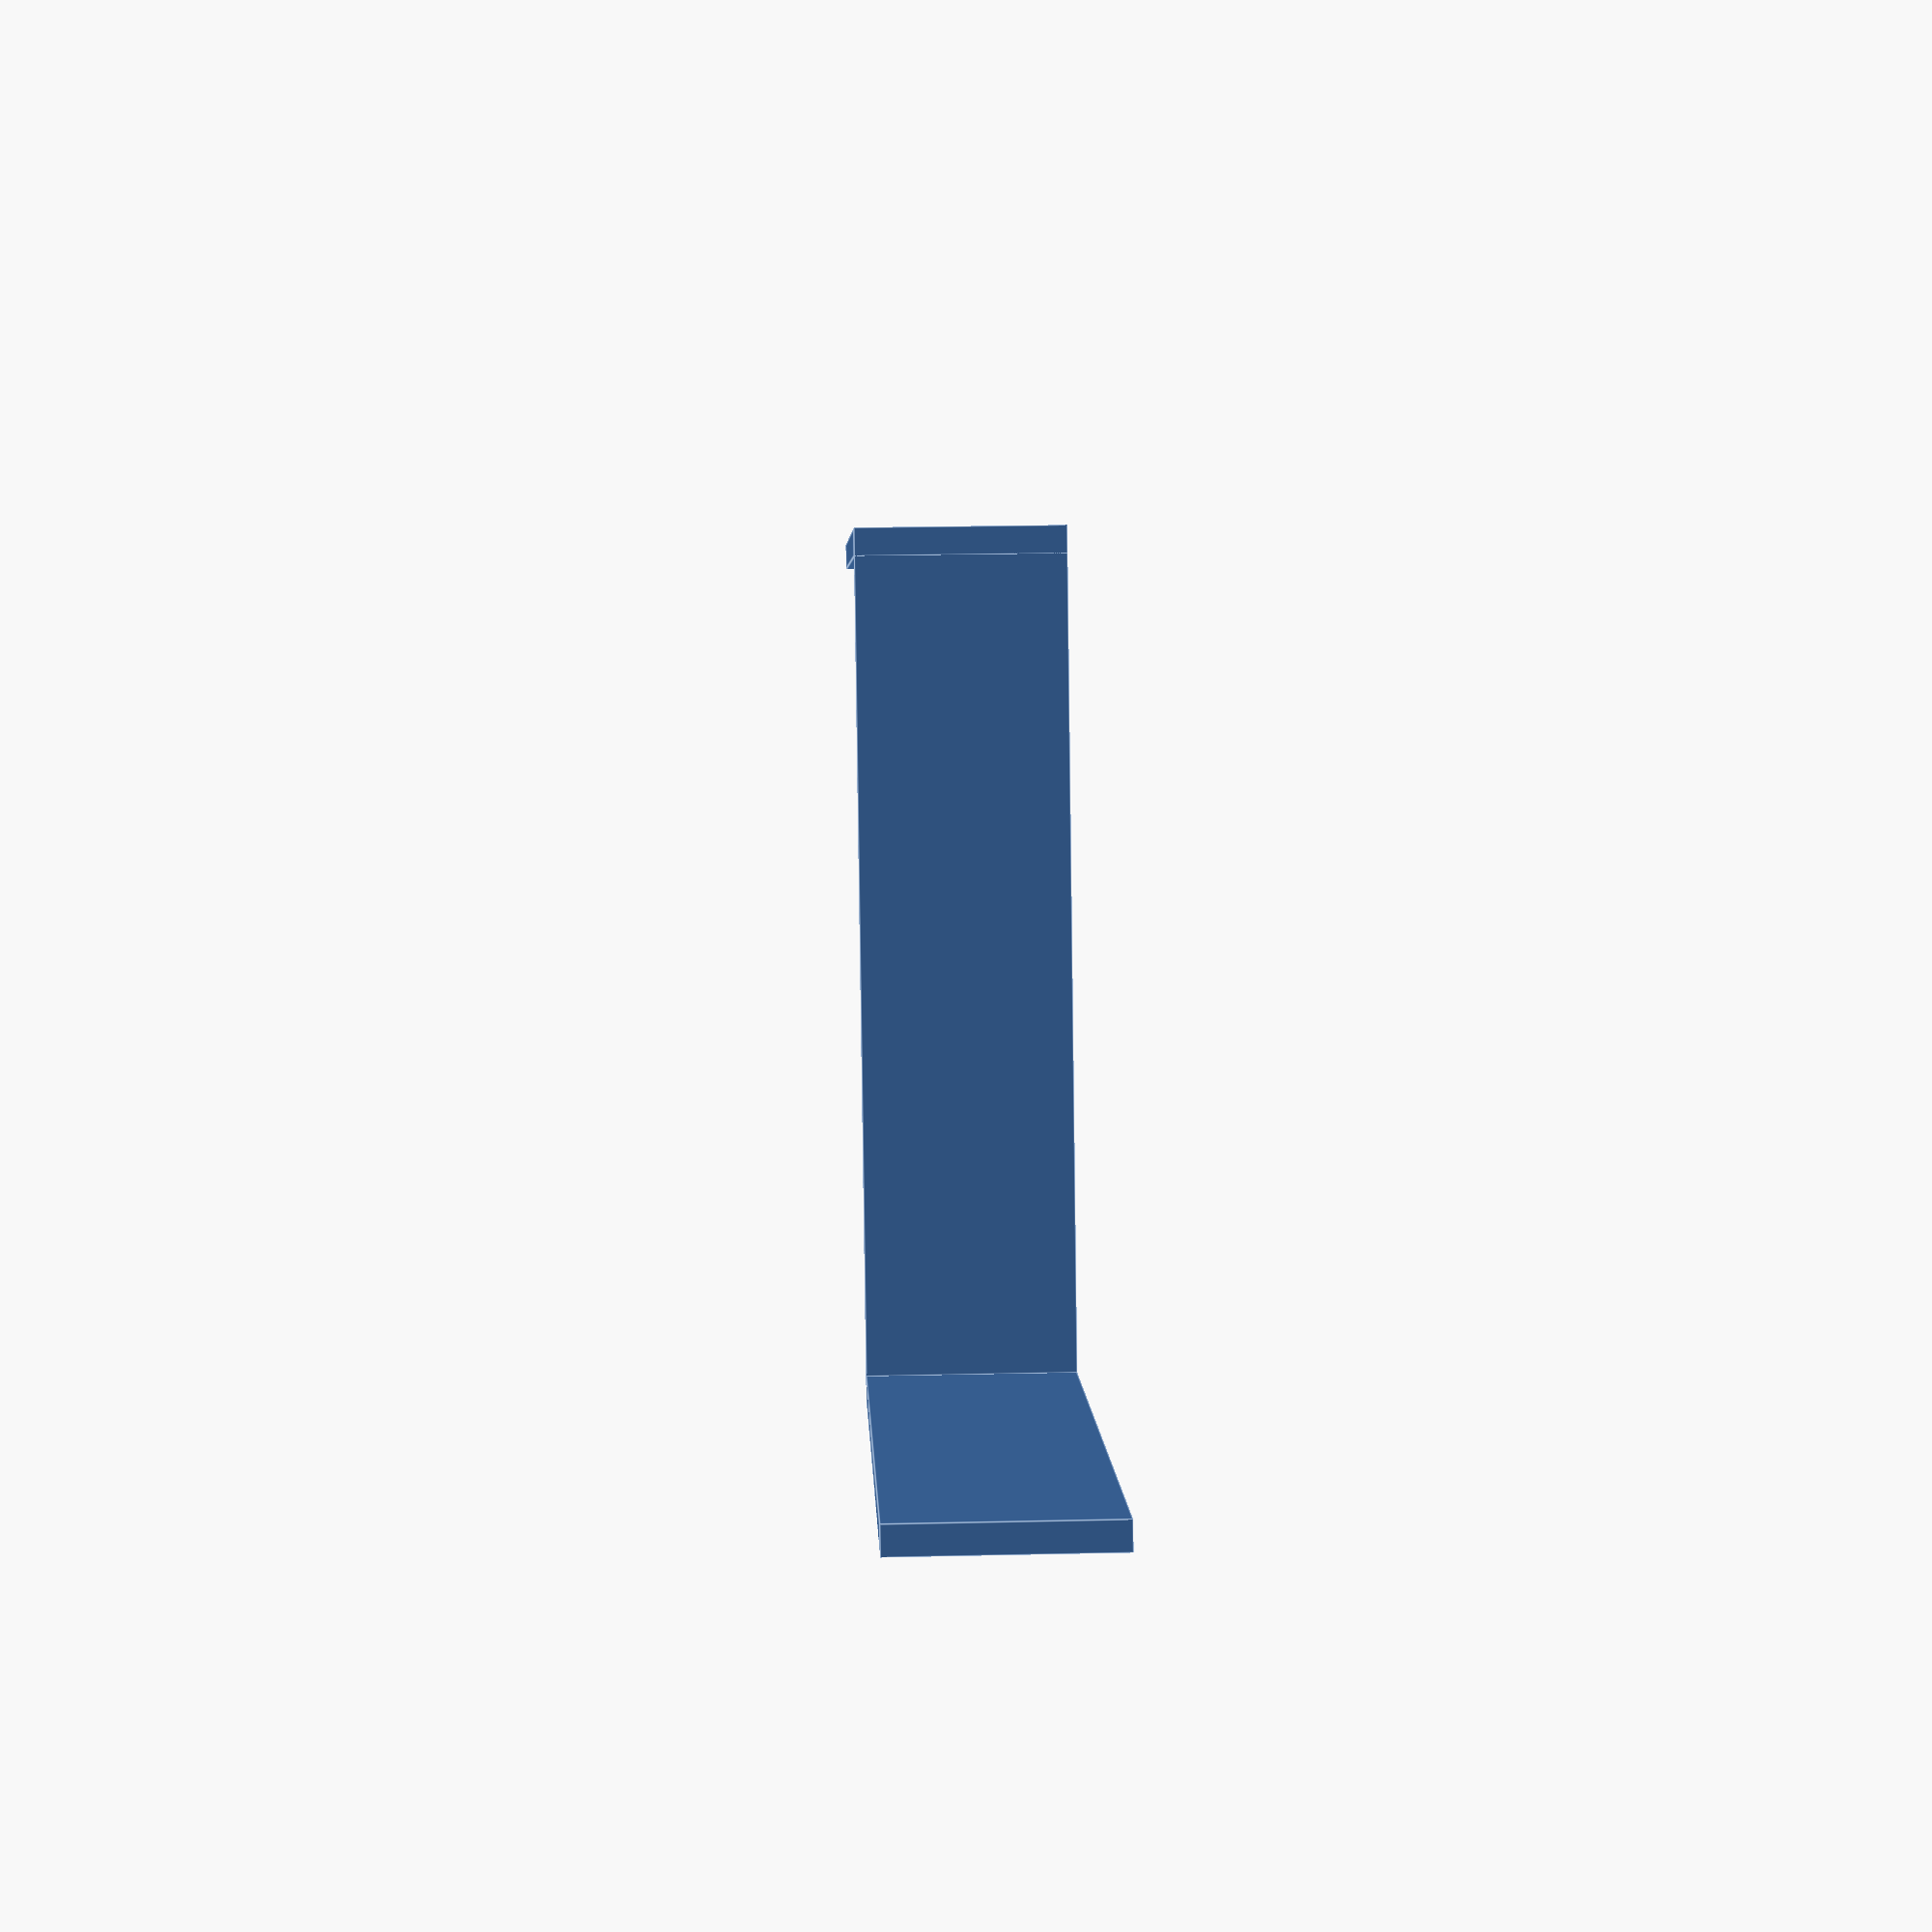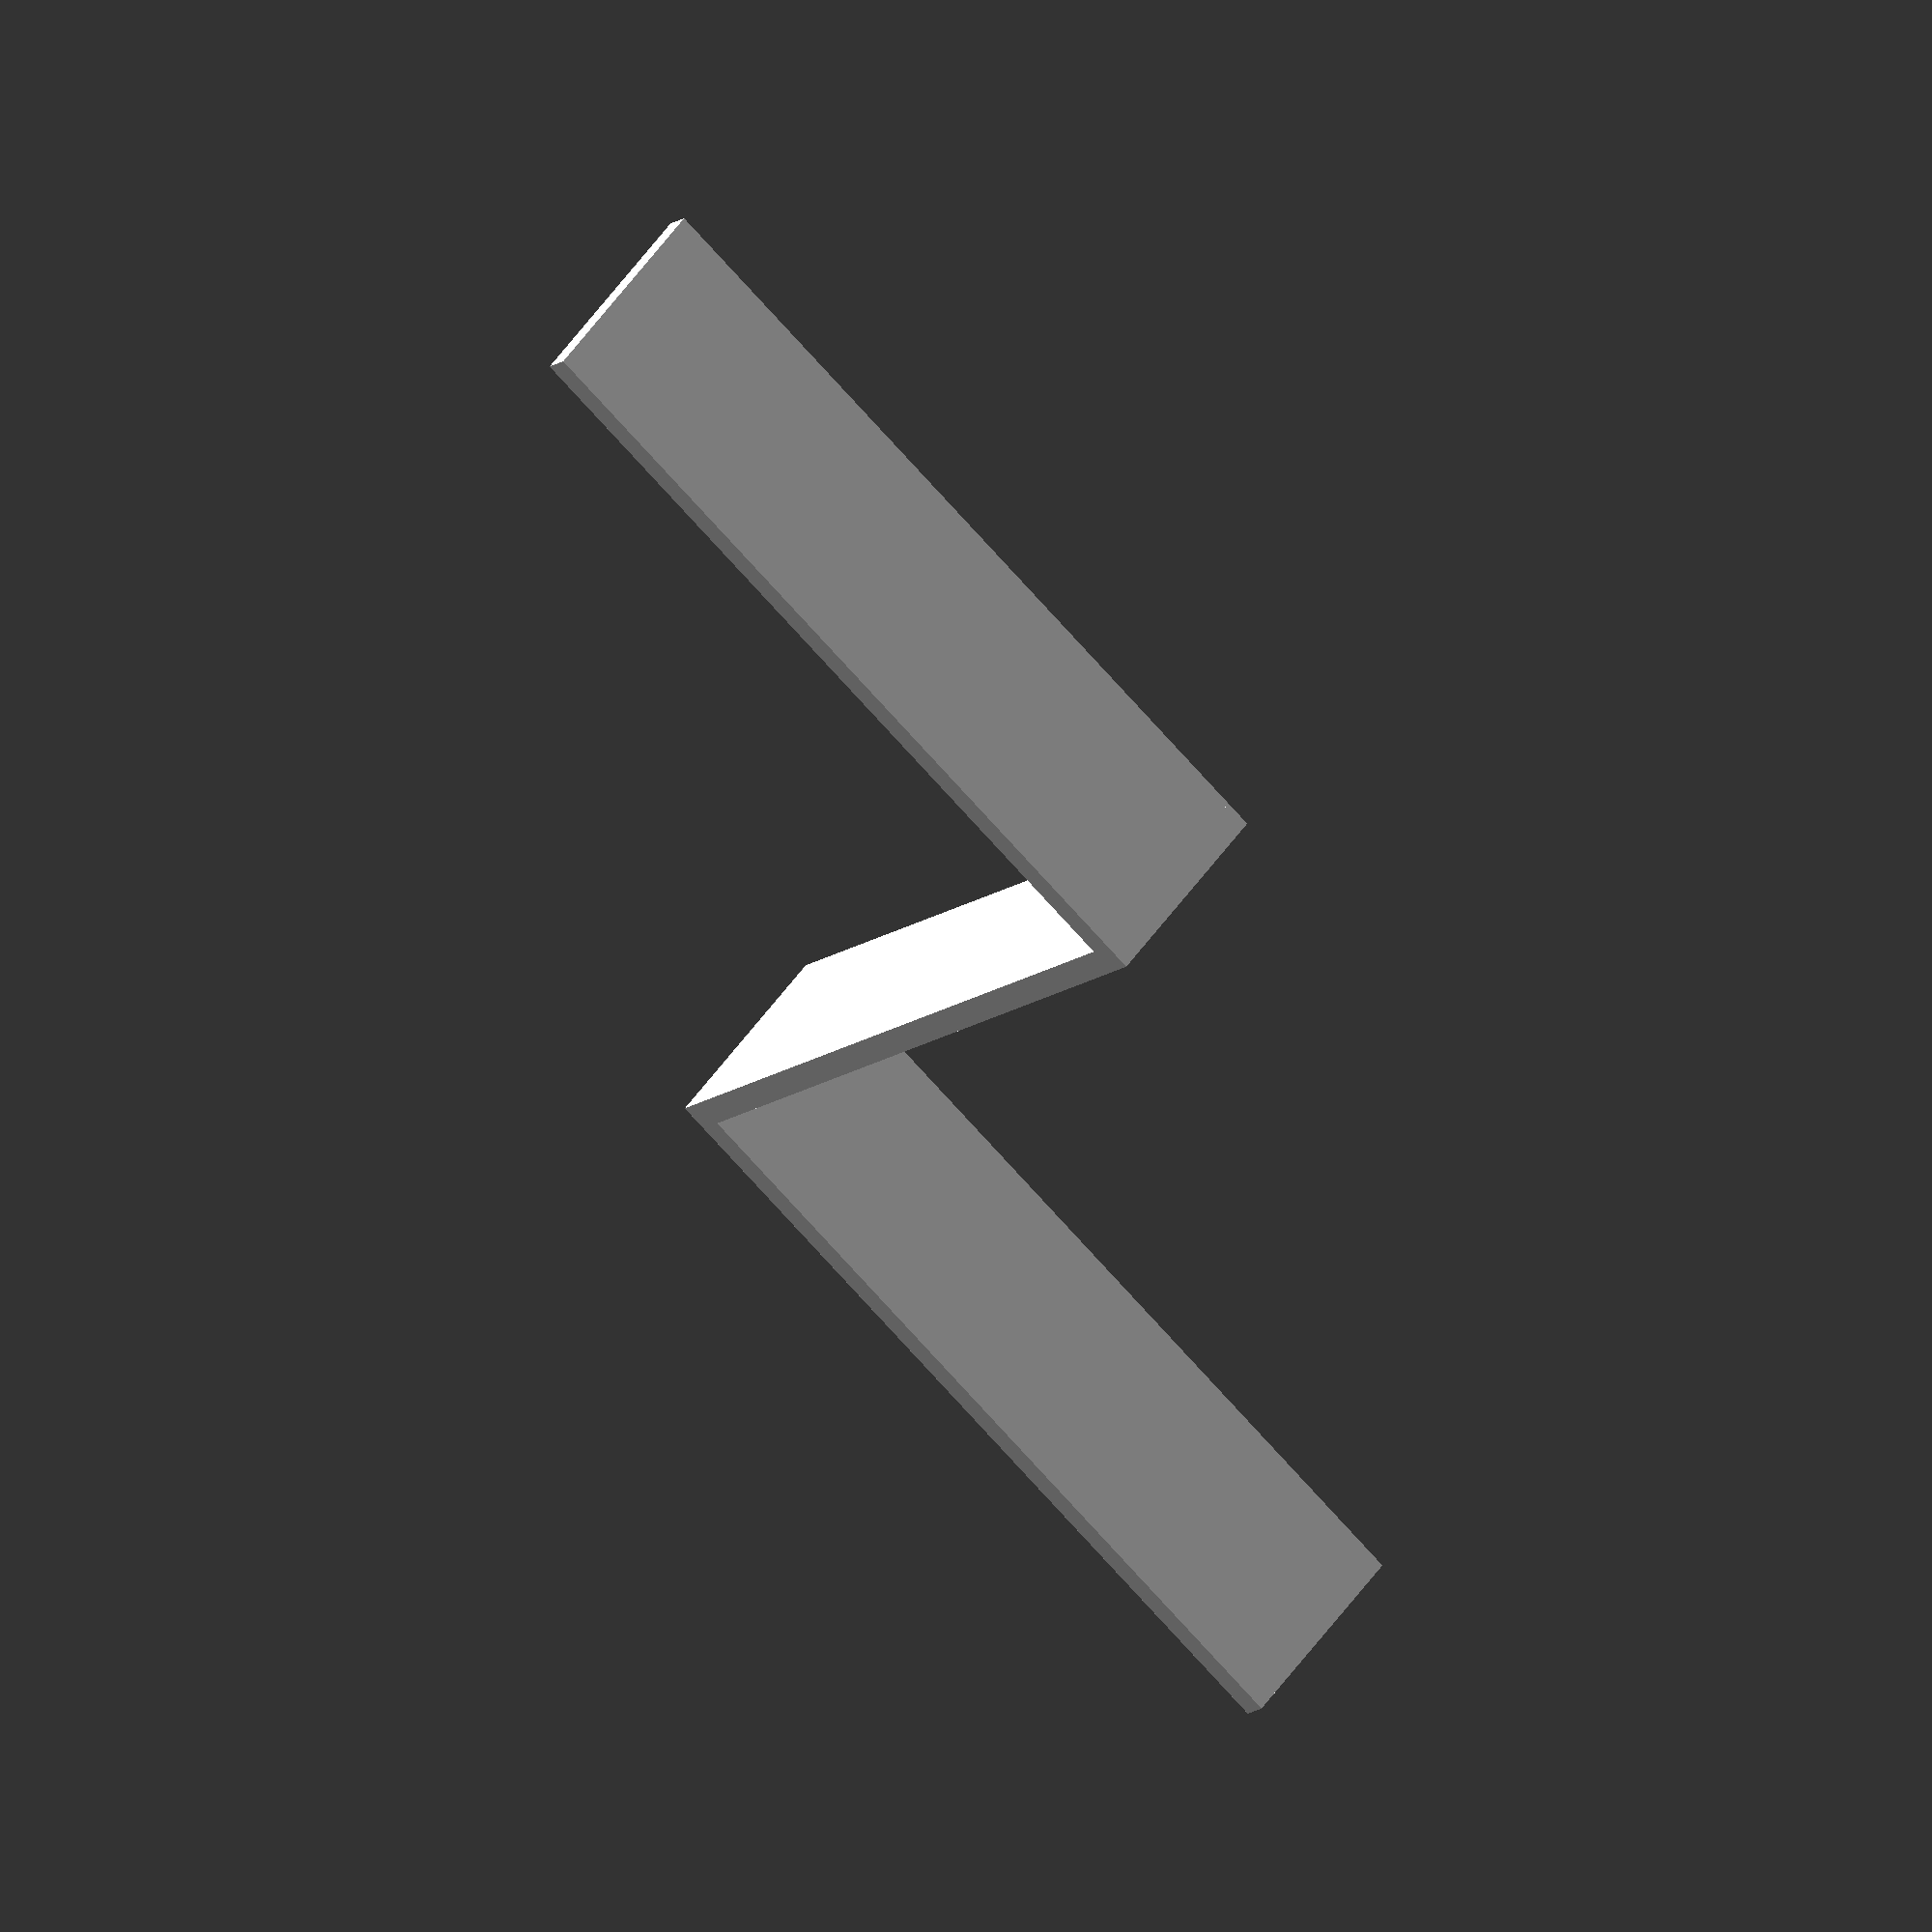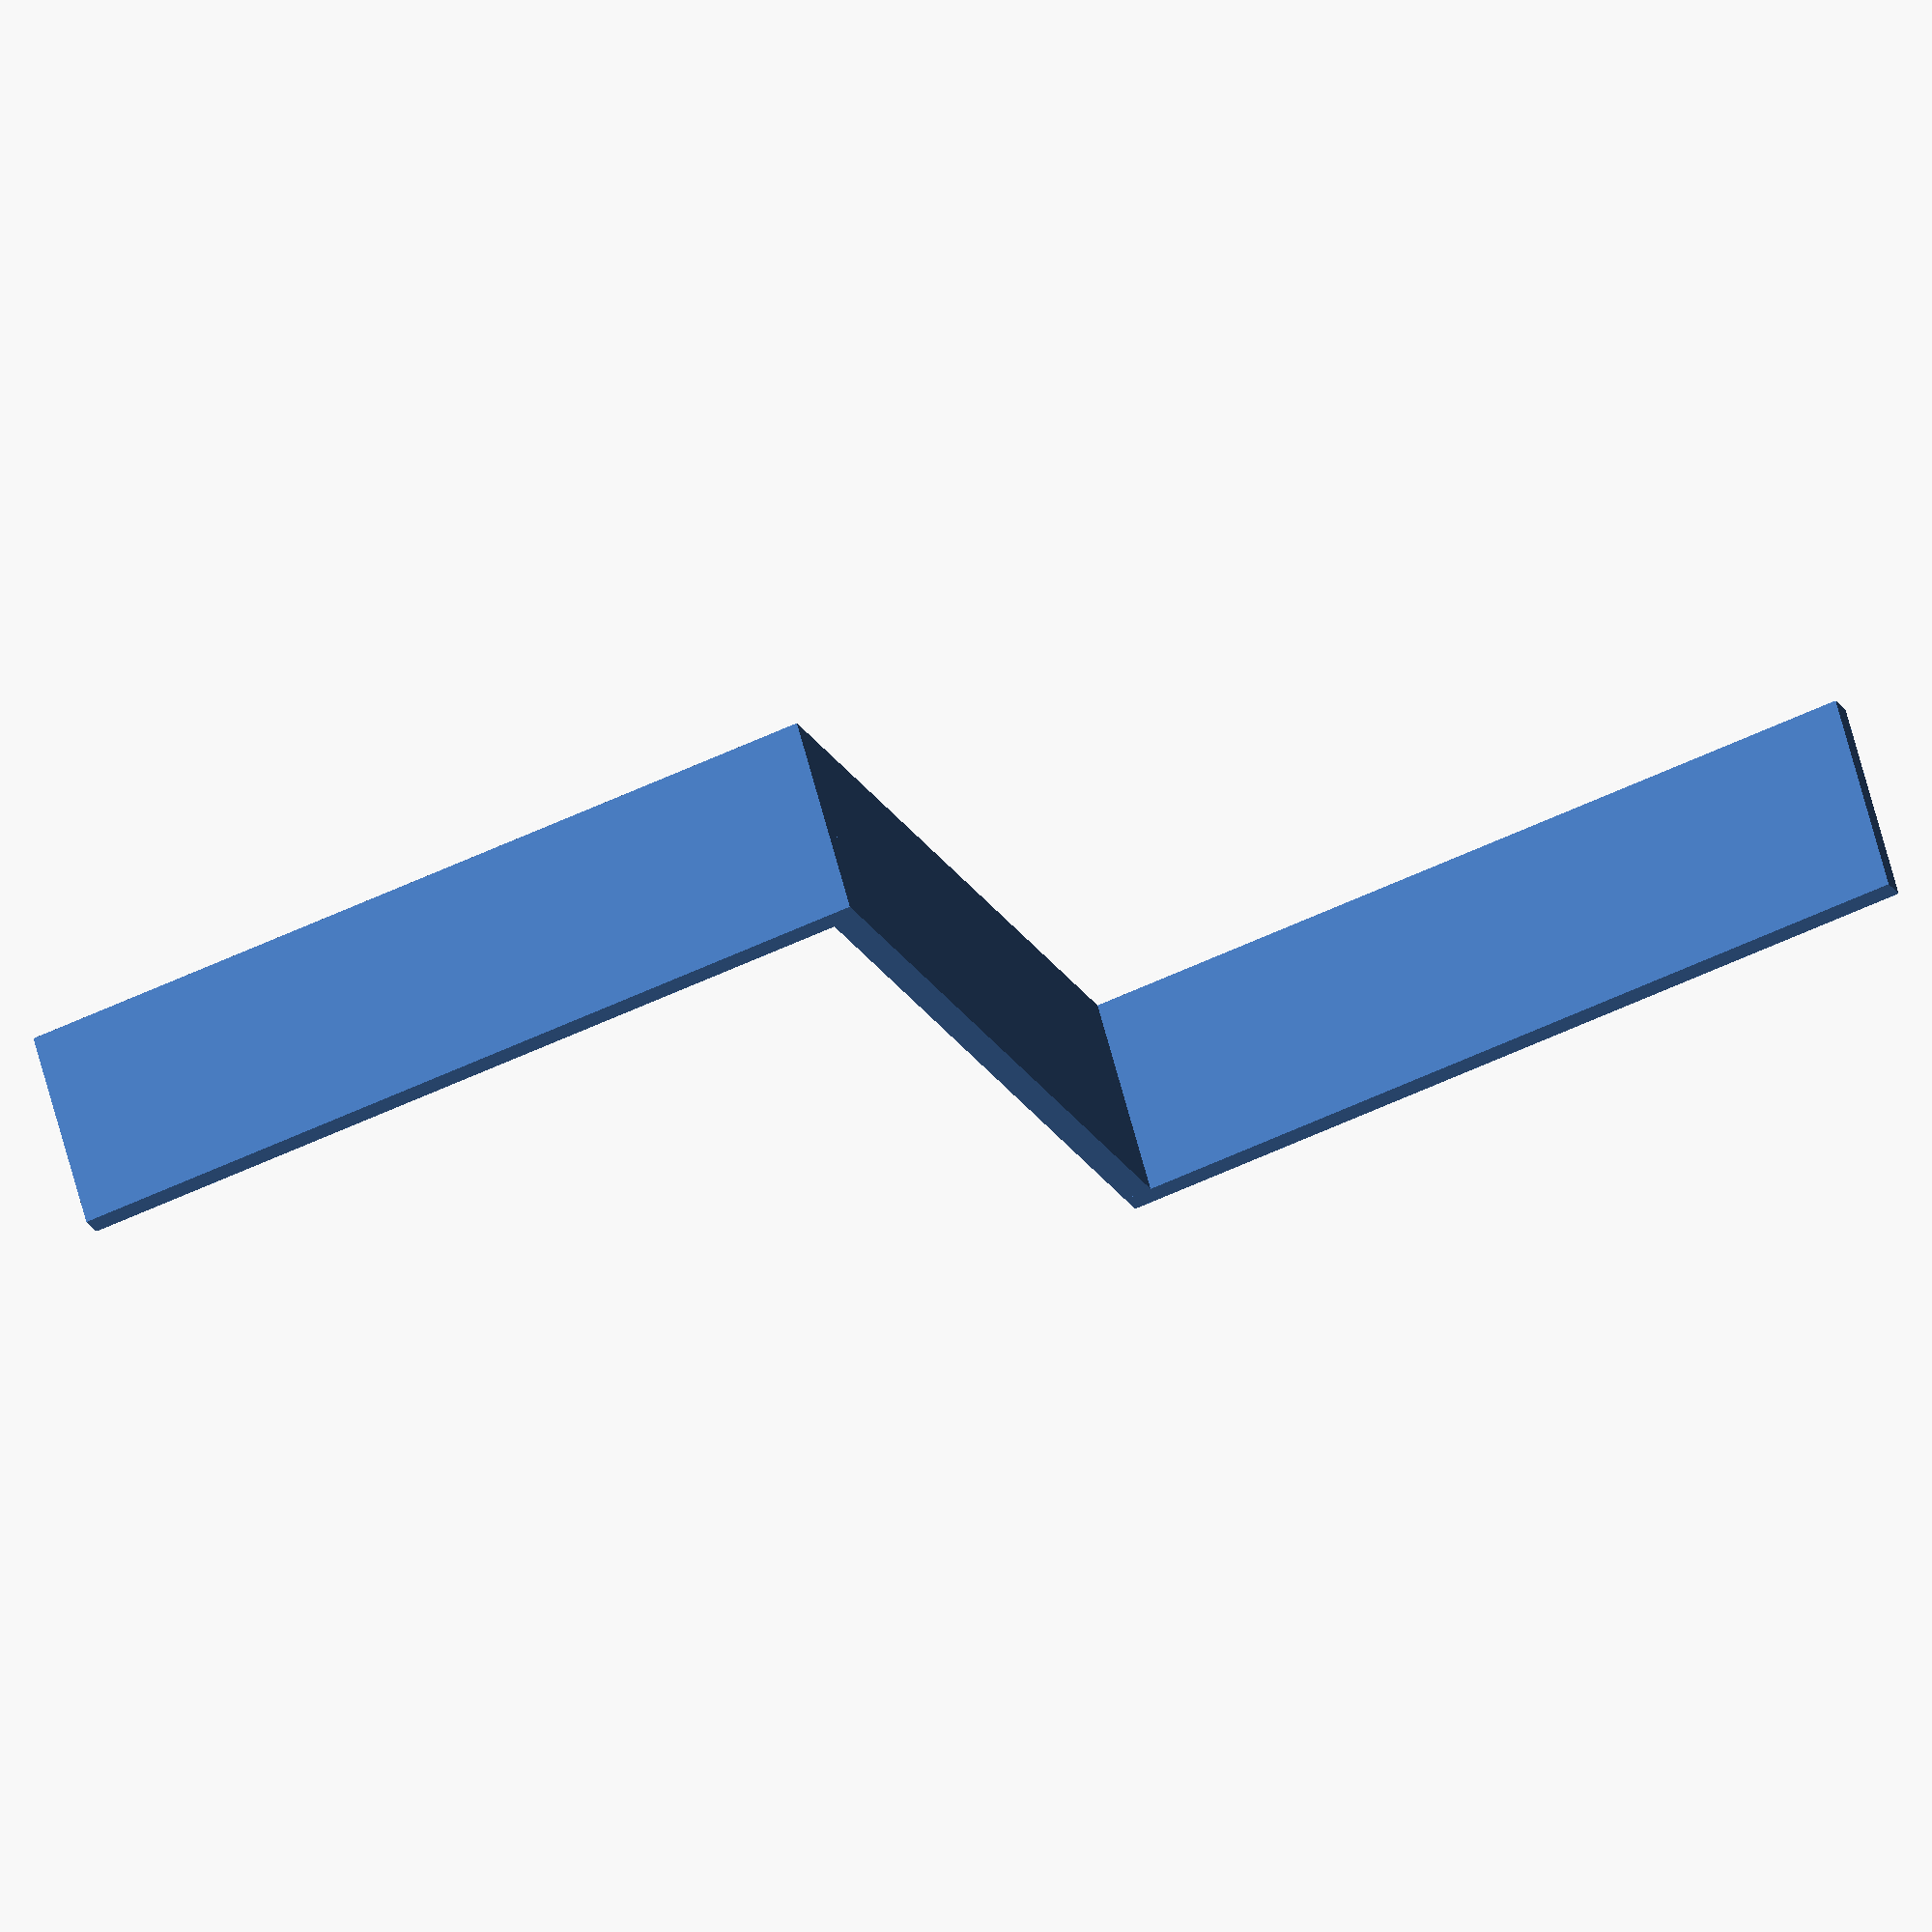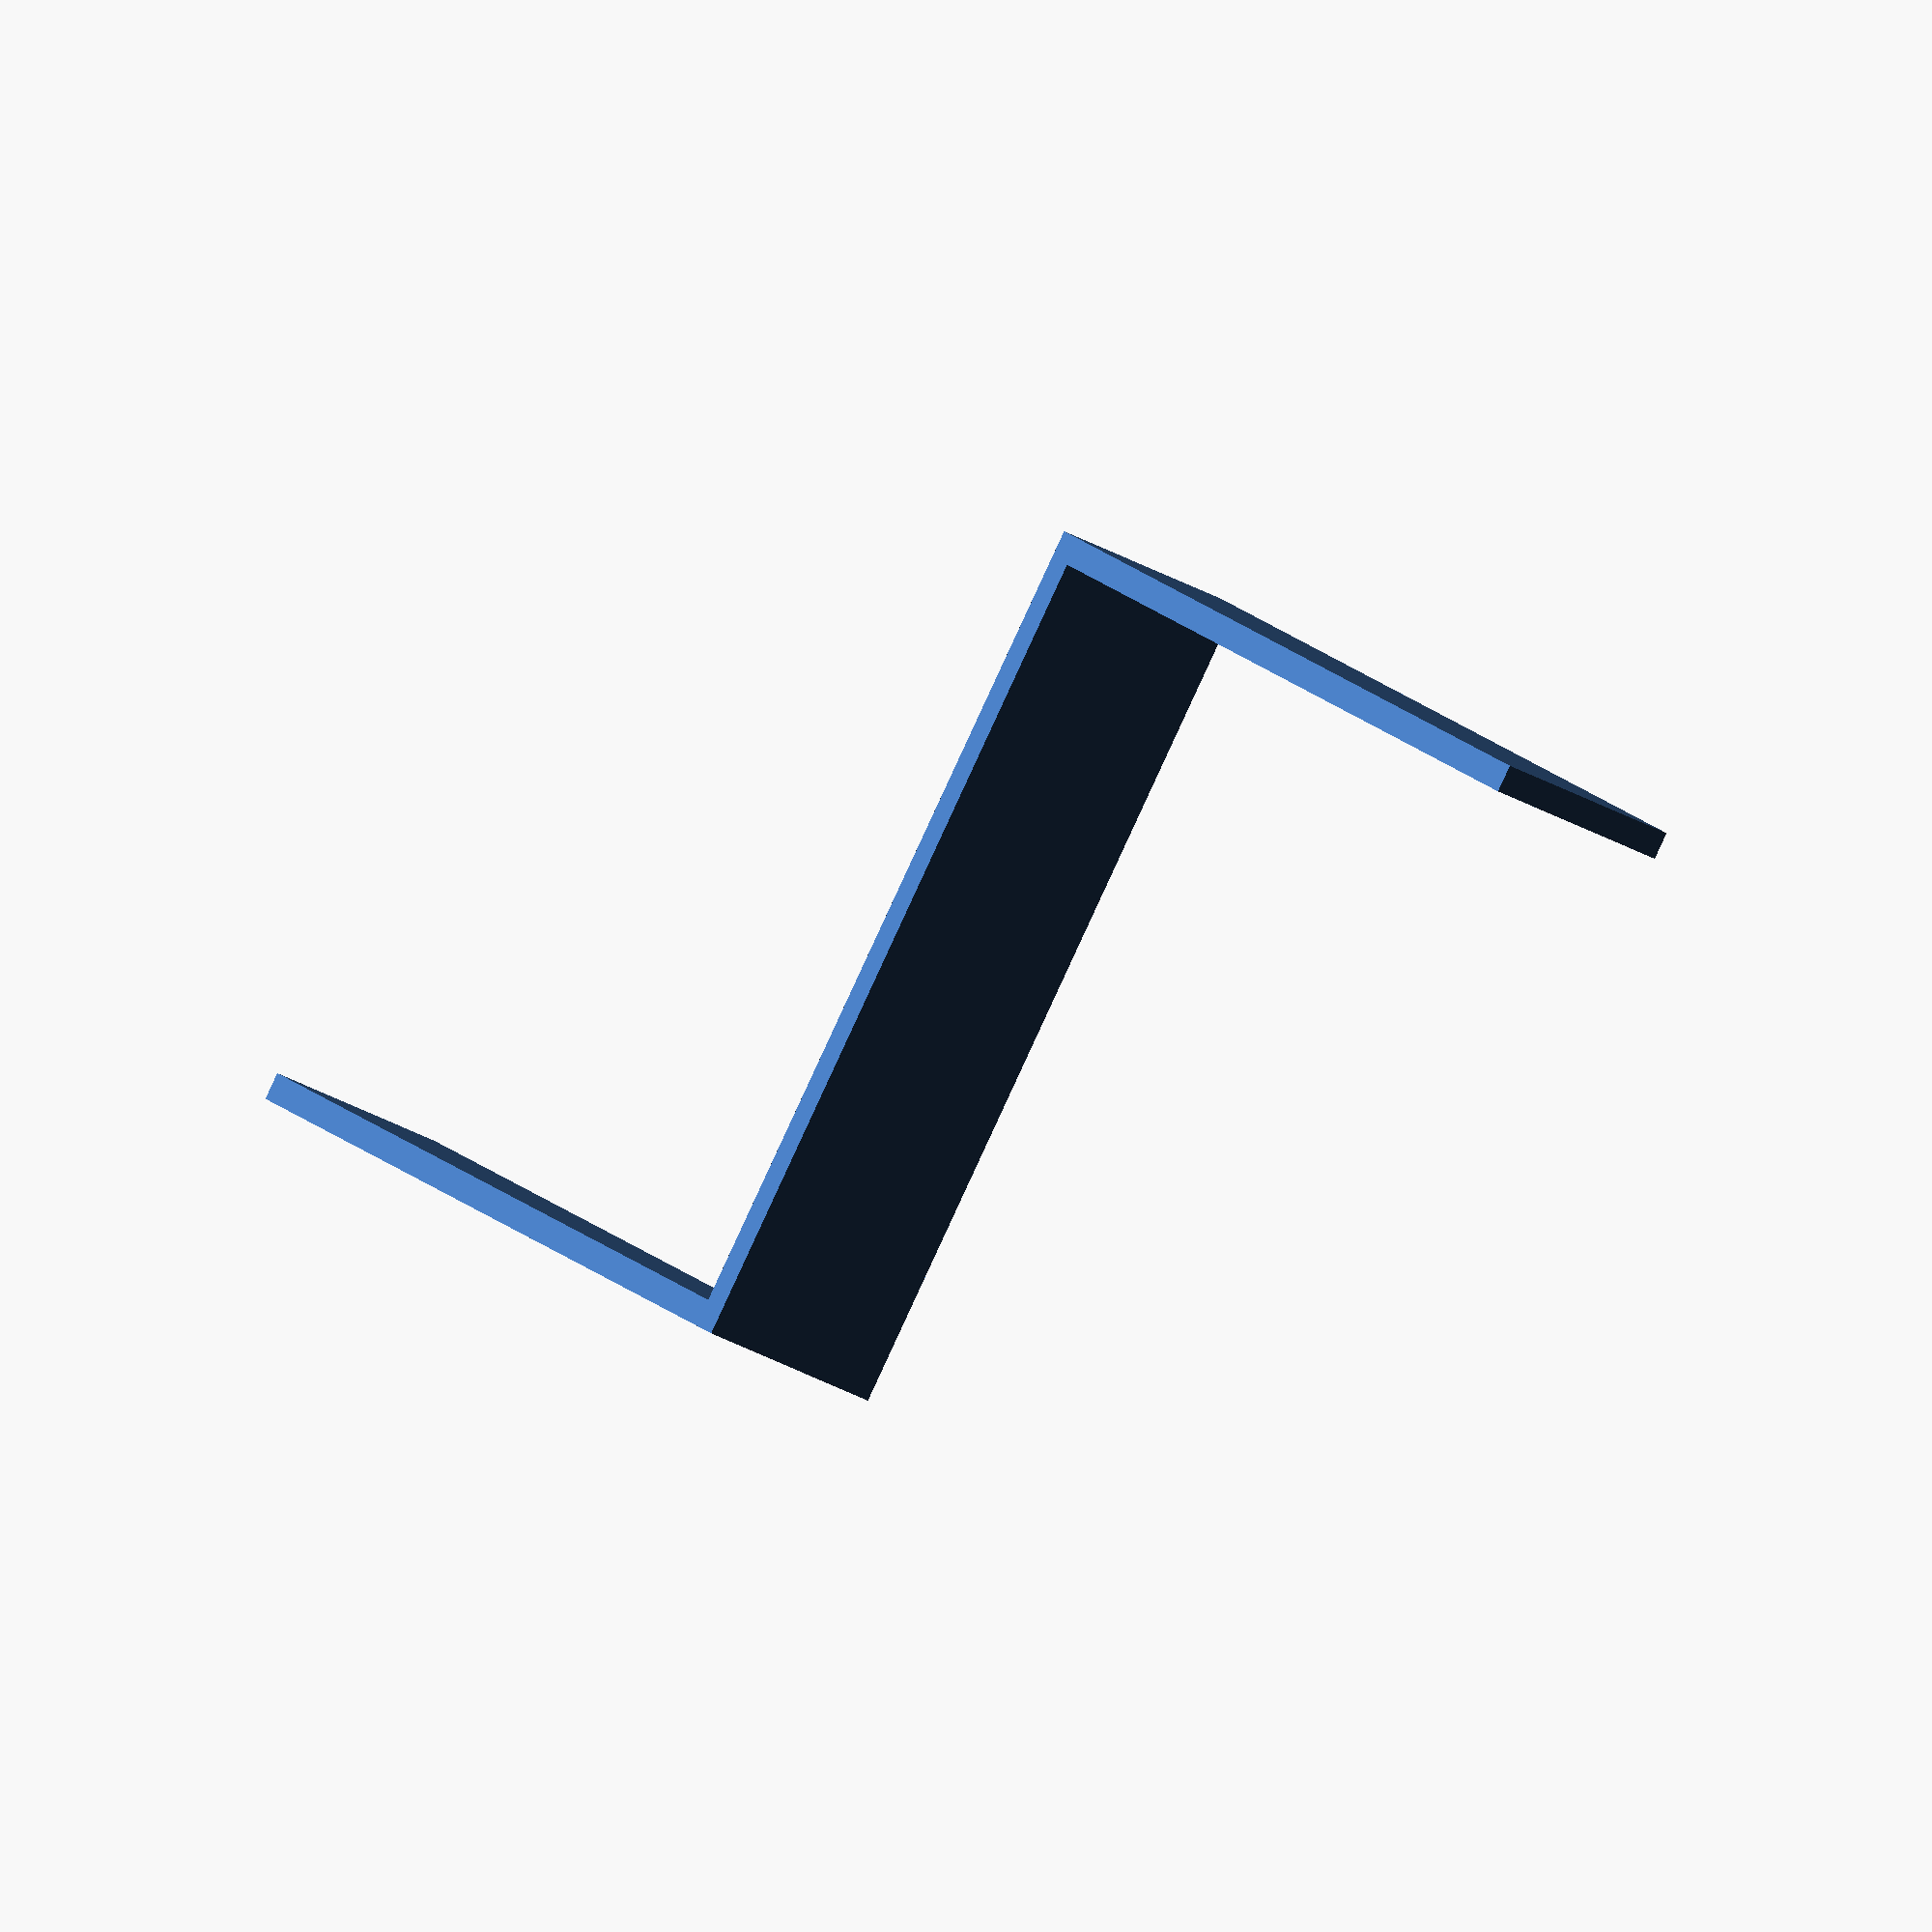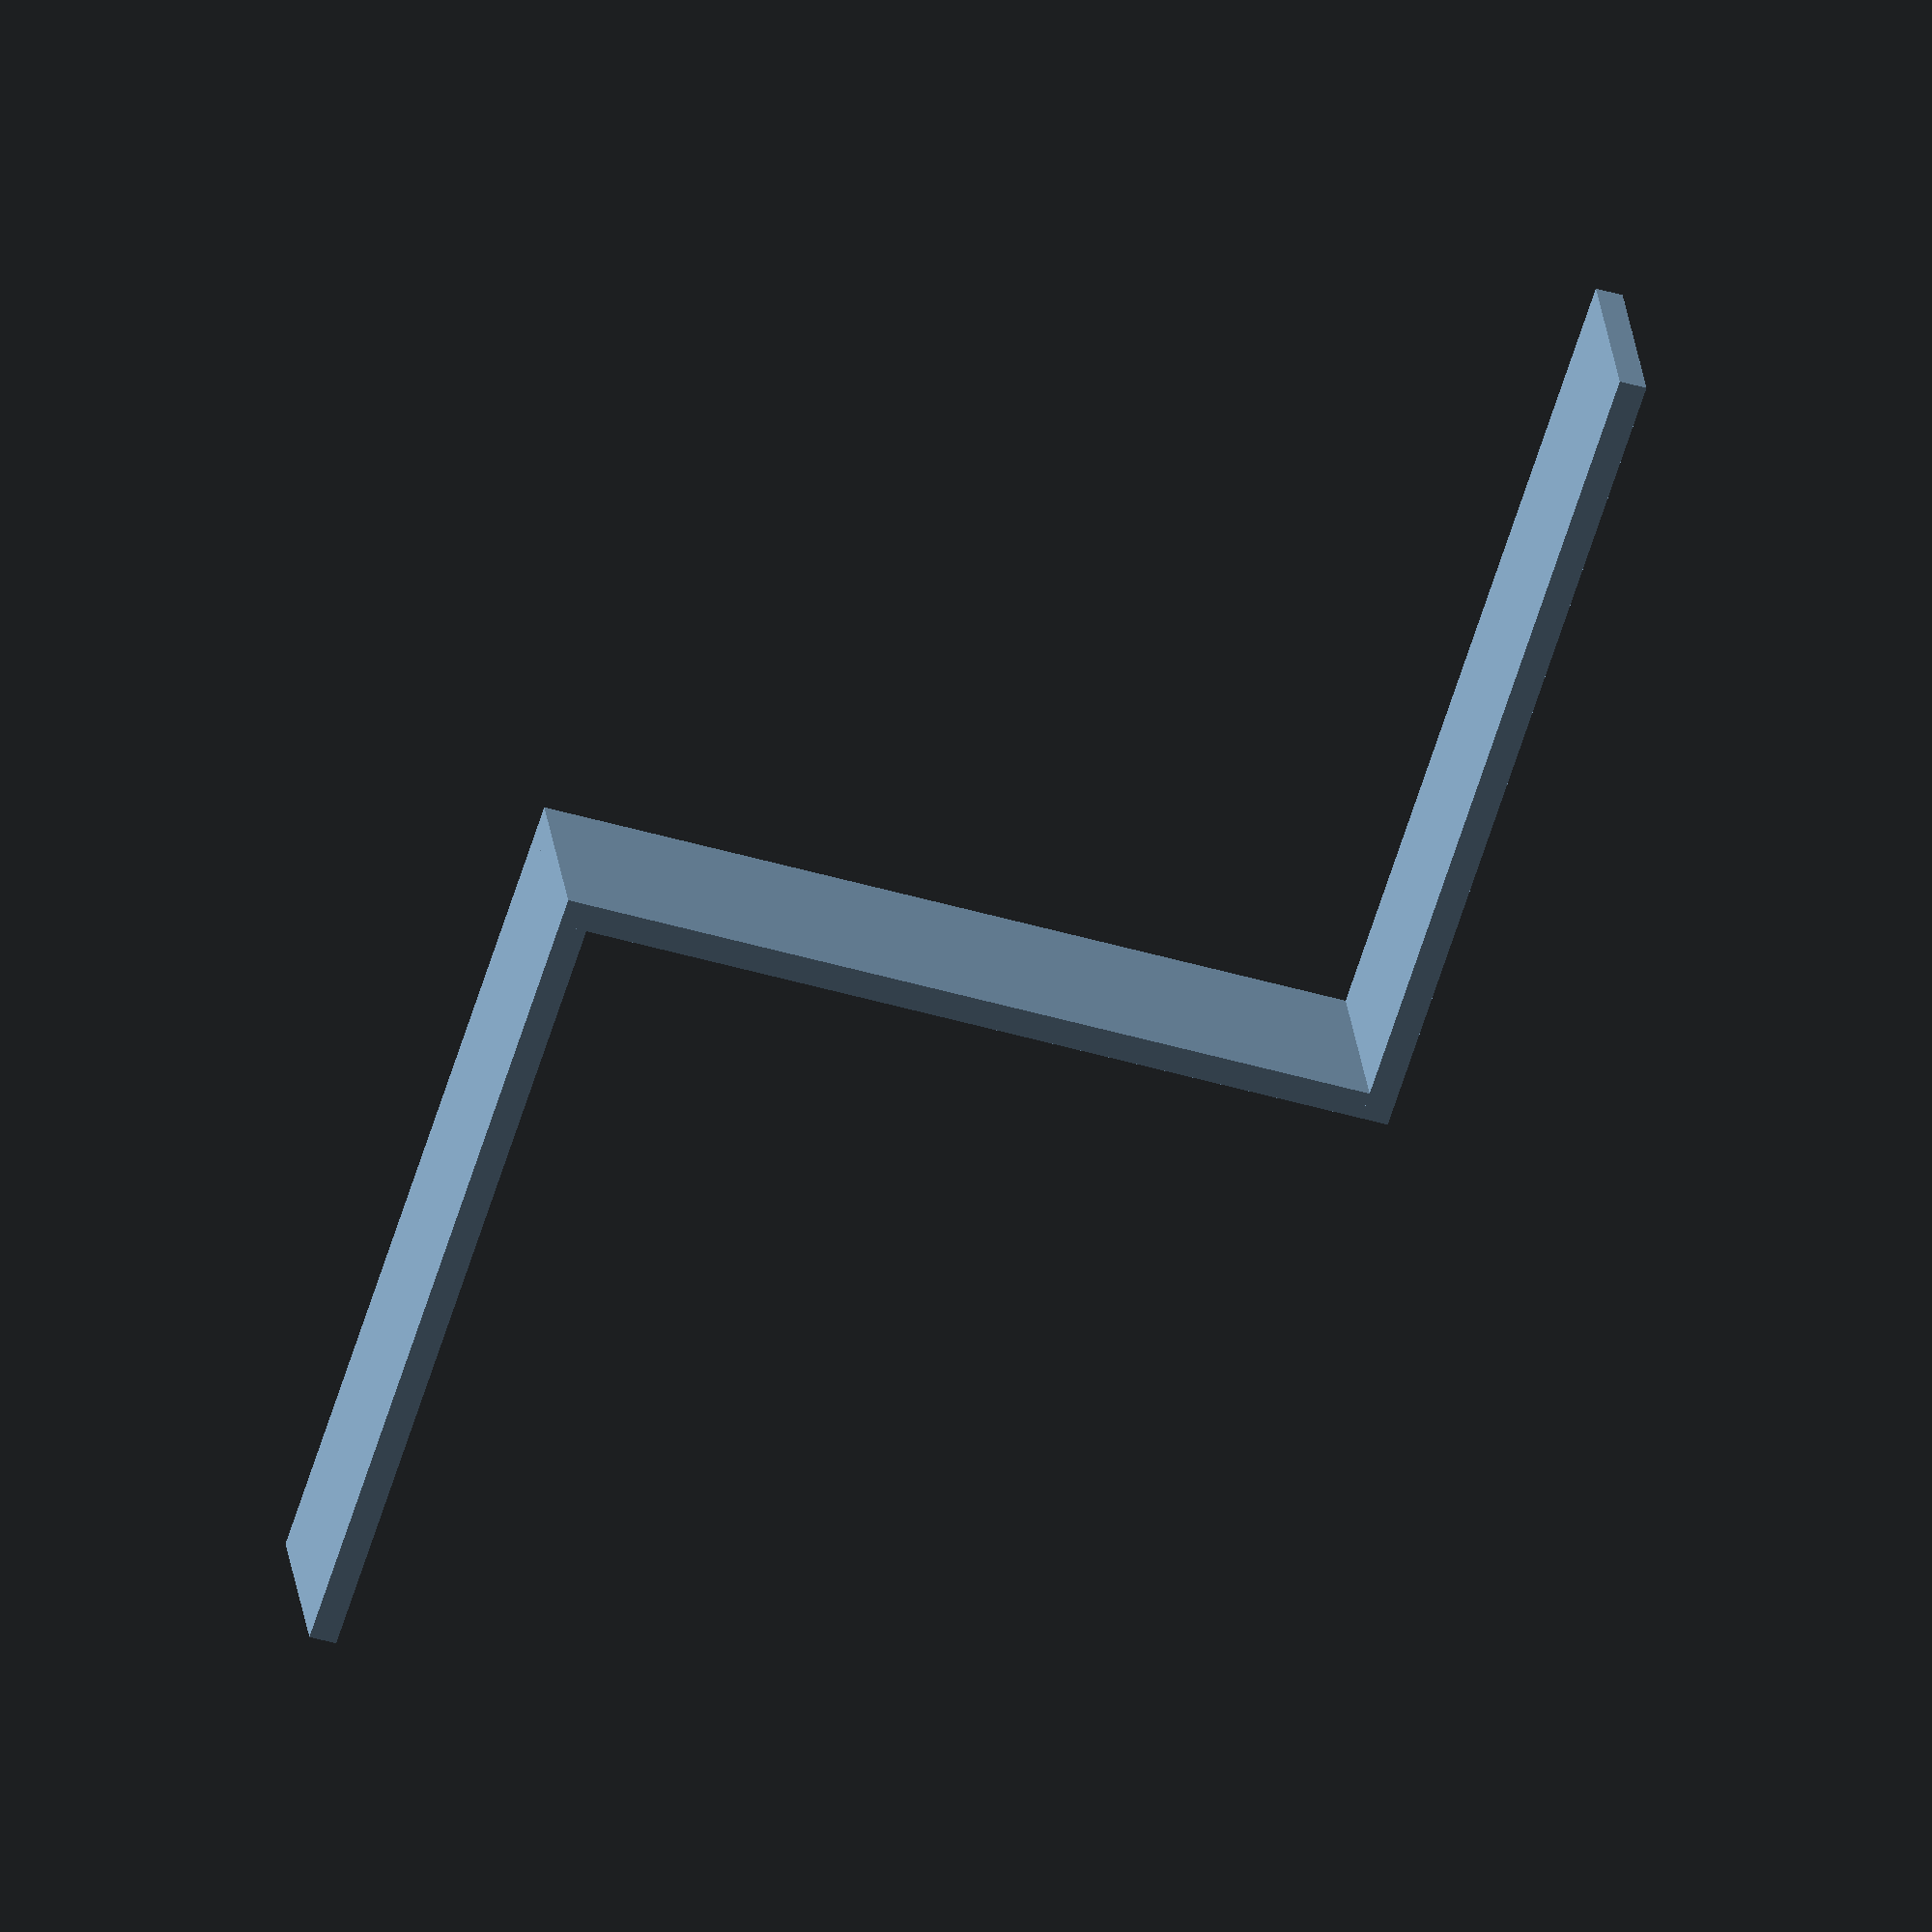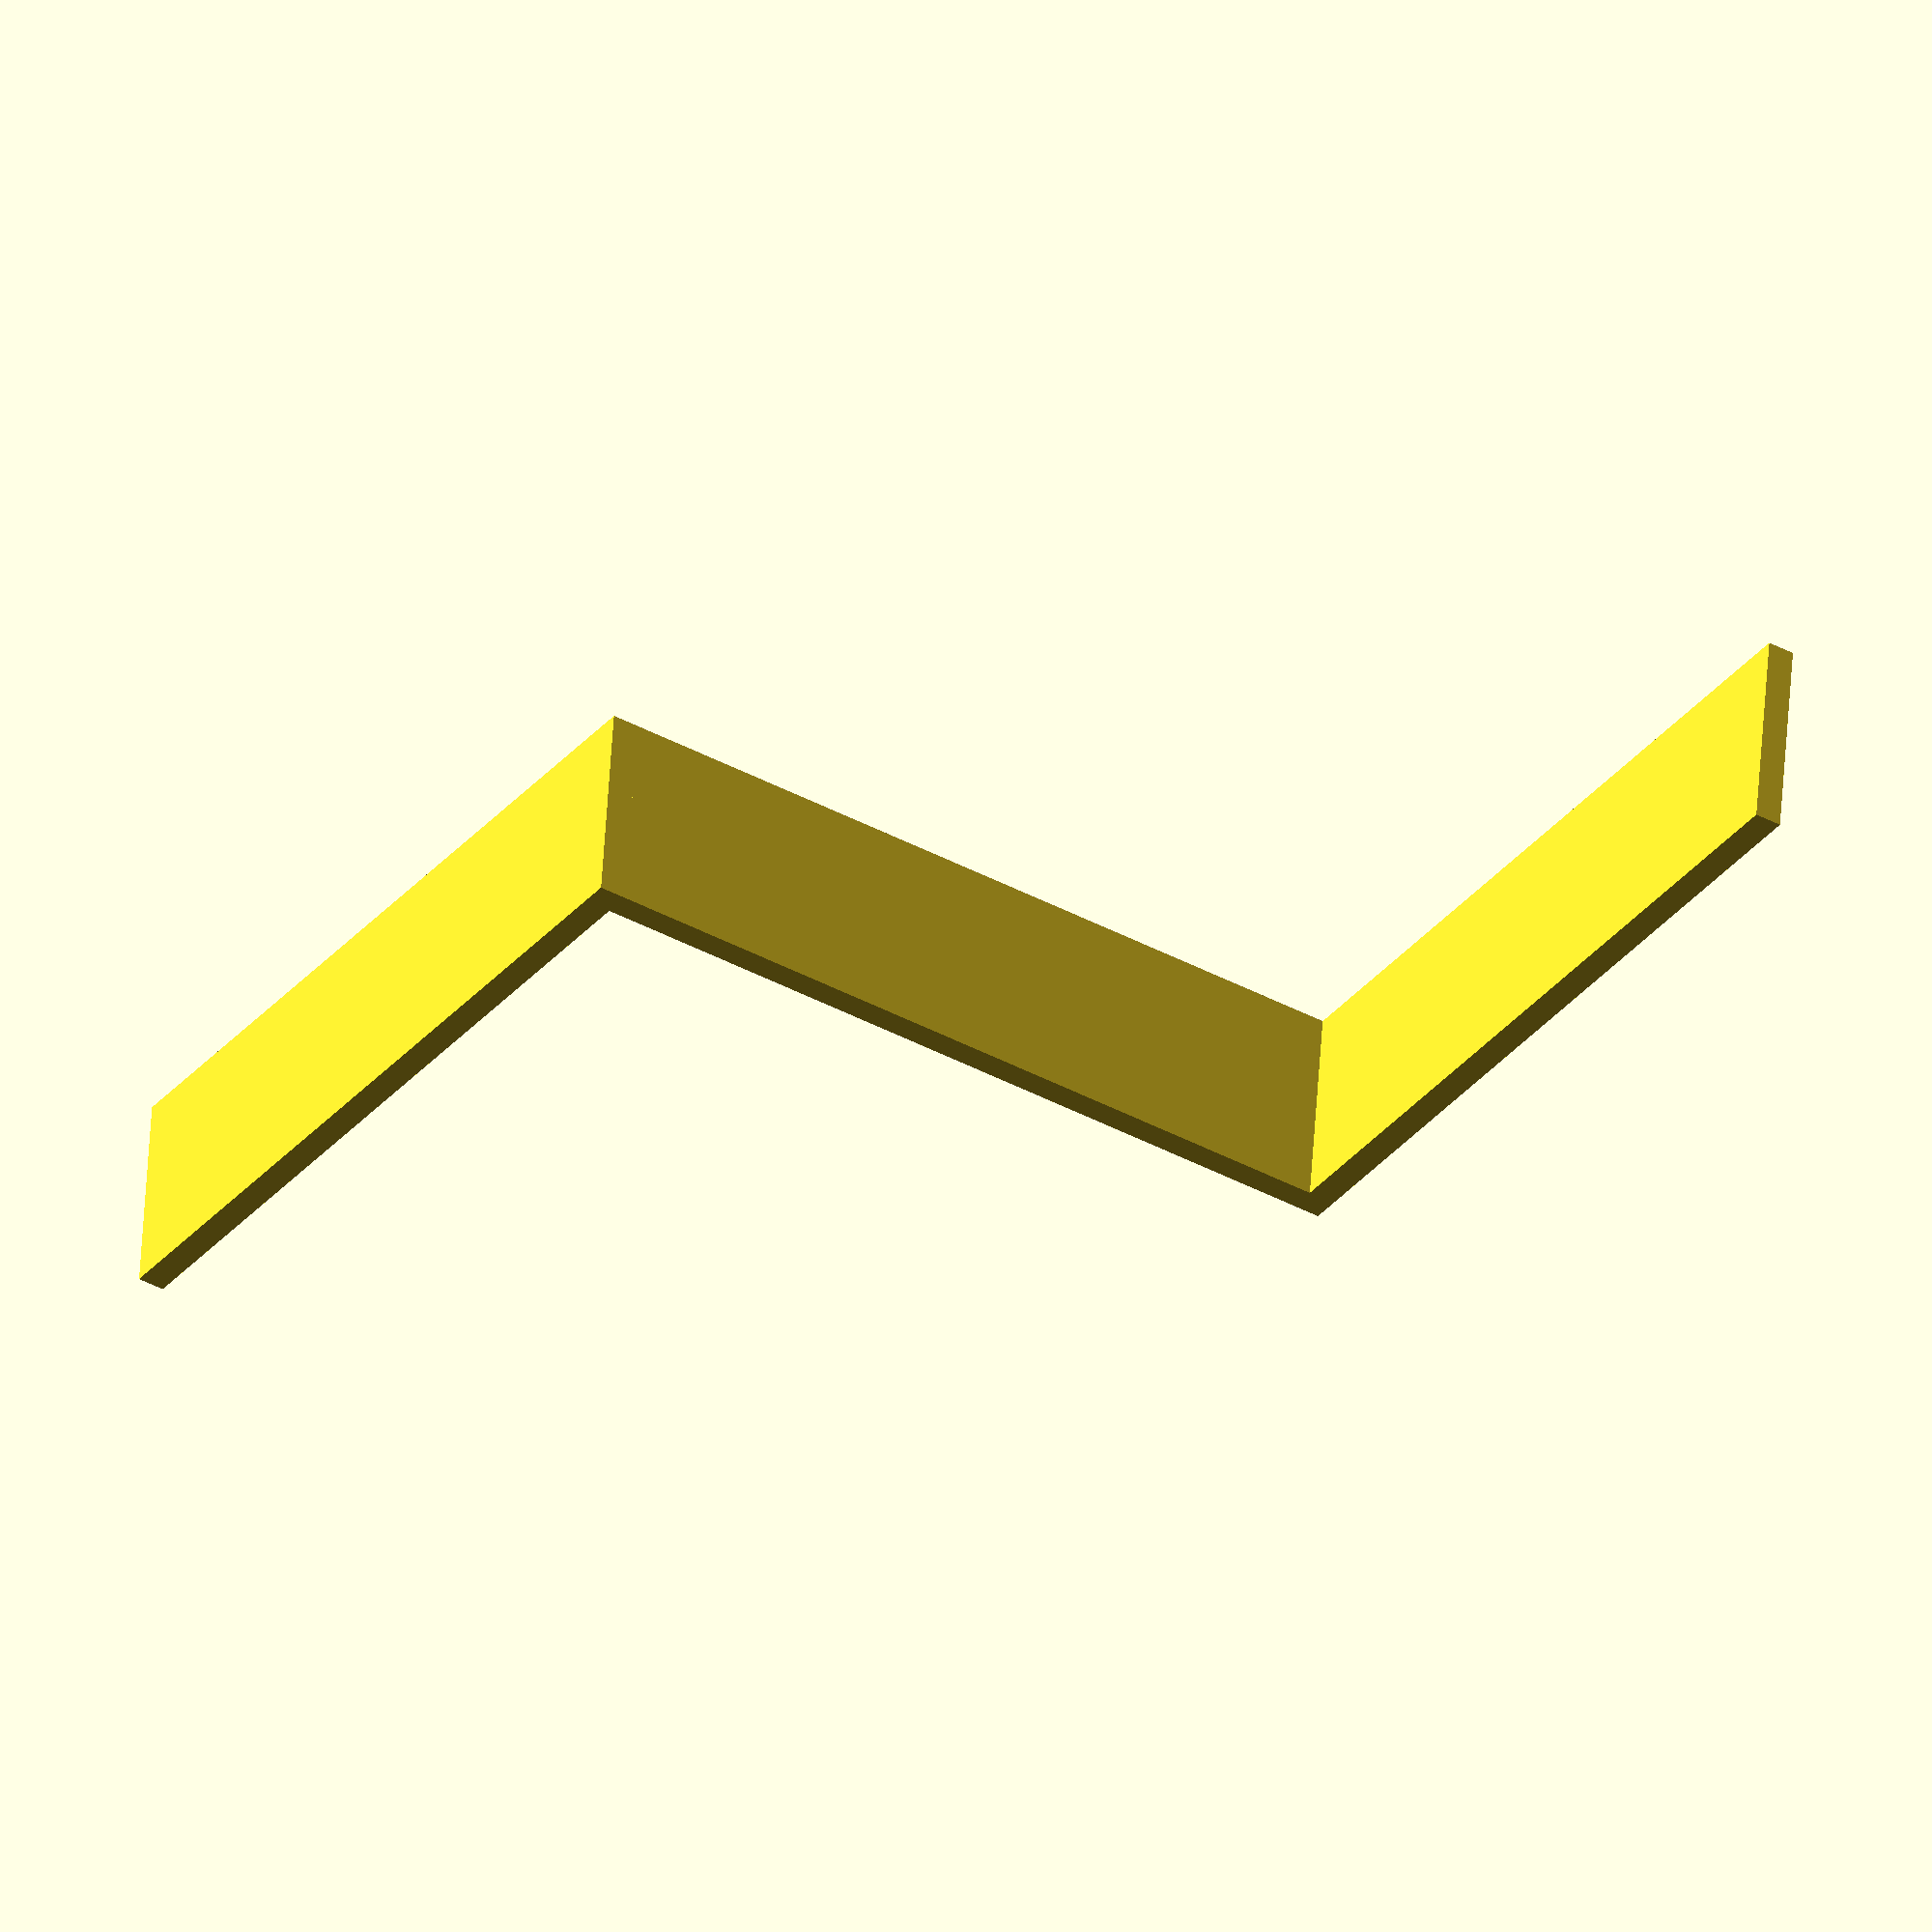
<openscad>
length=60;
width=2;
height=15;
module myCube() {
cube([length,width,height]);
}
myCube();
translate([60,0,0])
    rotate([0,0,90])
        myCube();
translate([60-width,60,0])
    myCube();

</openscad>
<views>
elev=155.1 azim=21.1 roll=272.1 proj=p view=edges
elev=124.7 azim=324.0 roll=325.2 proj=o view=solid
elev=296.5 azim=201.5 roll=165.5 proj=o view=solid
elev=28.2 azim=218.6 roll=47.7 proj=o view=solid
elev=333.8 azim=252.1 roll=173.5 proj=o view=wireframe
elev=125.7 azim=236.9 roll=356.5 proj=o view=solid
</views>
